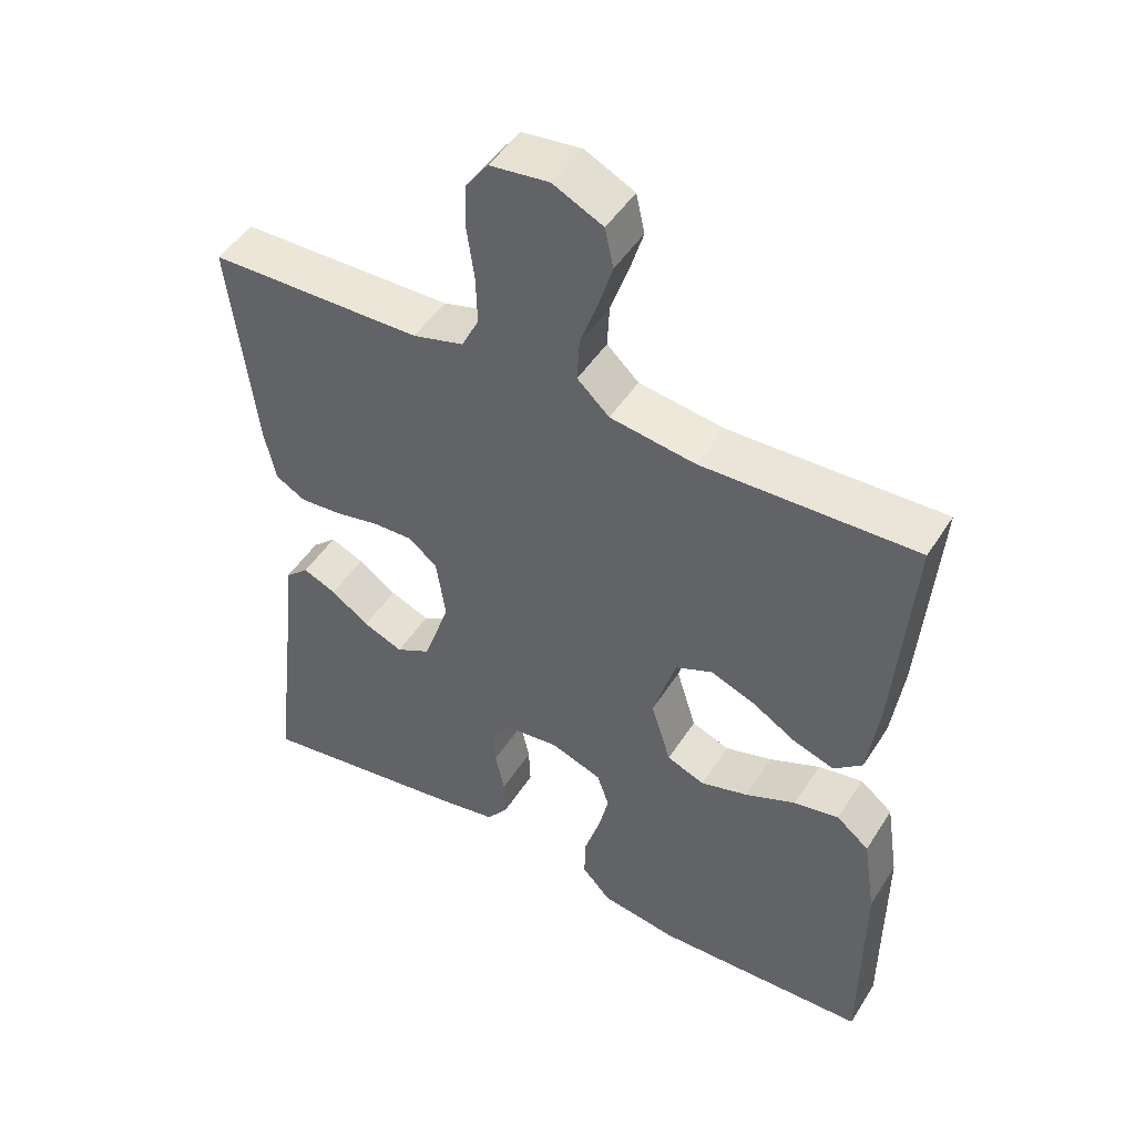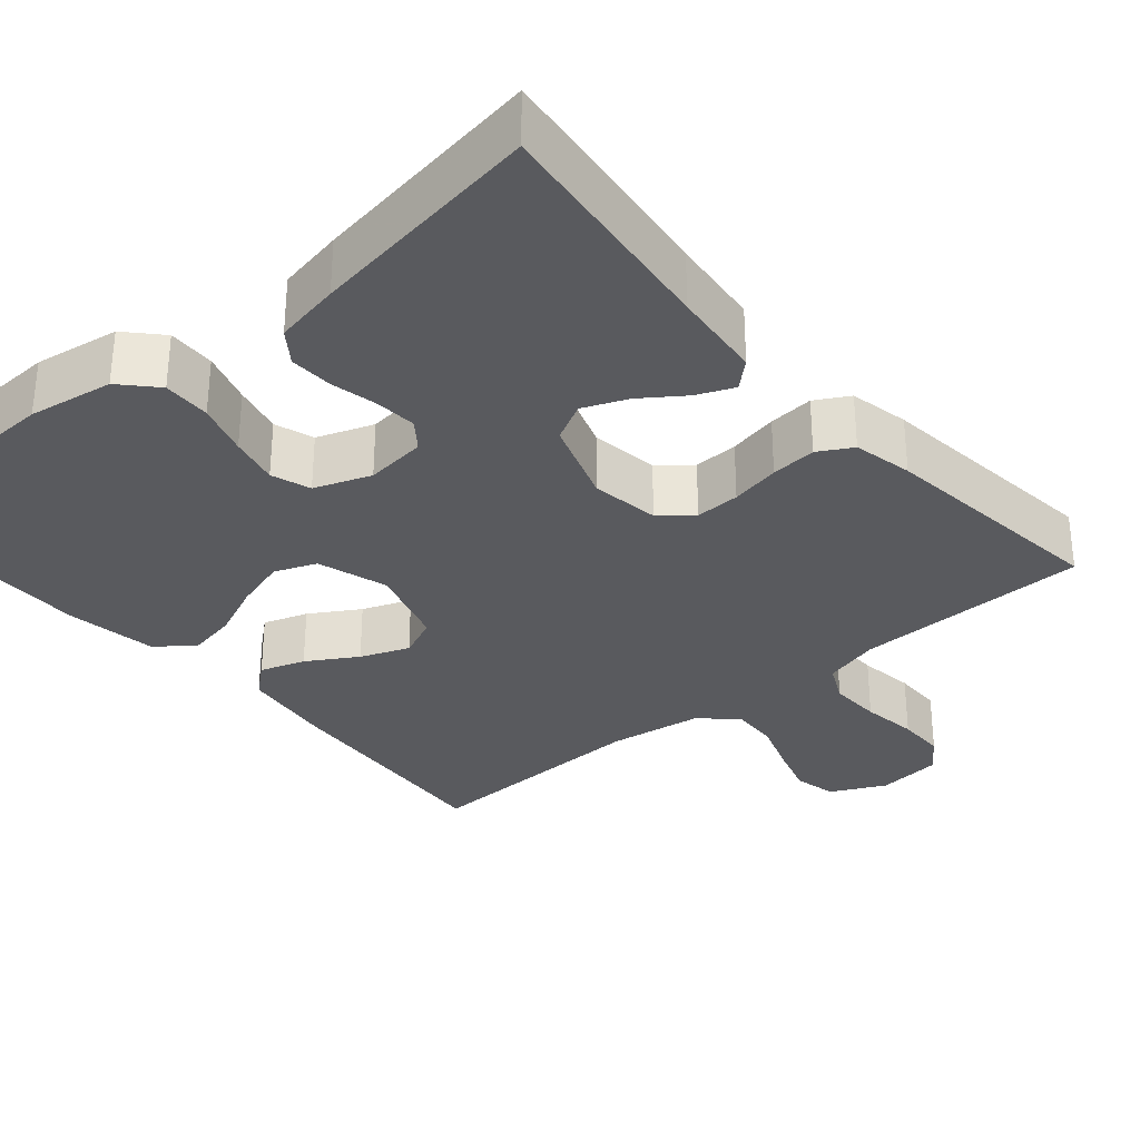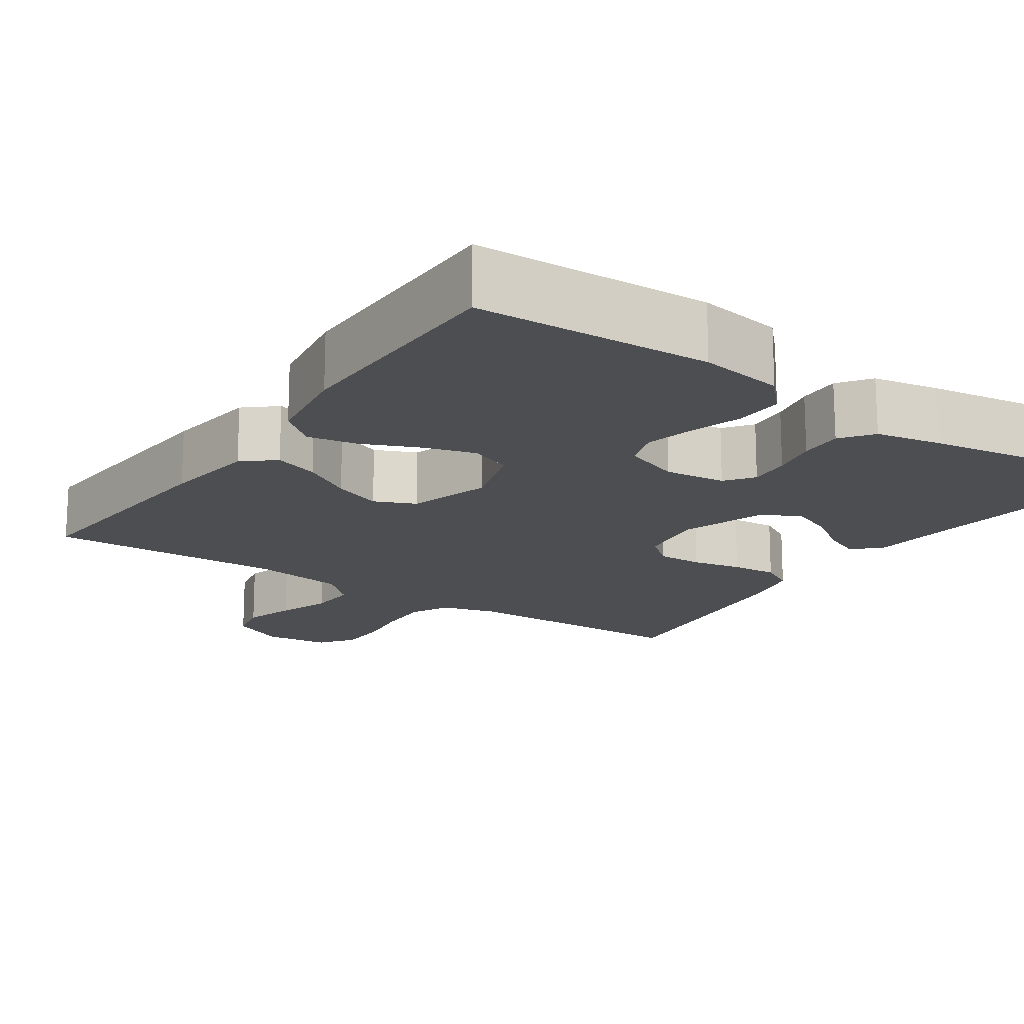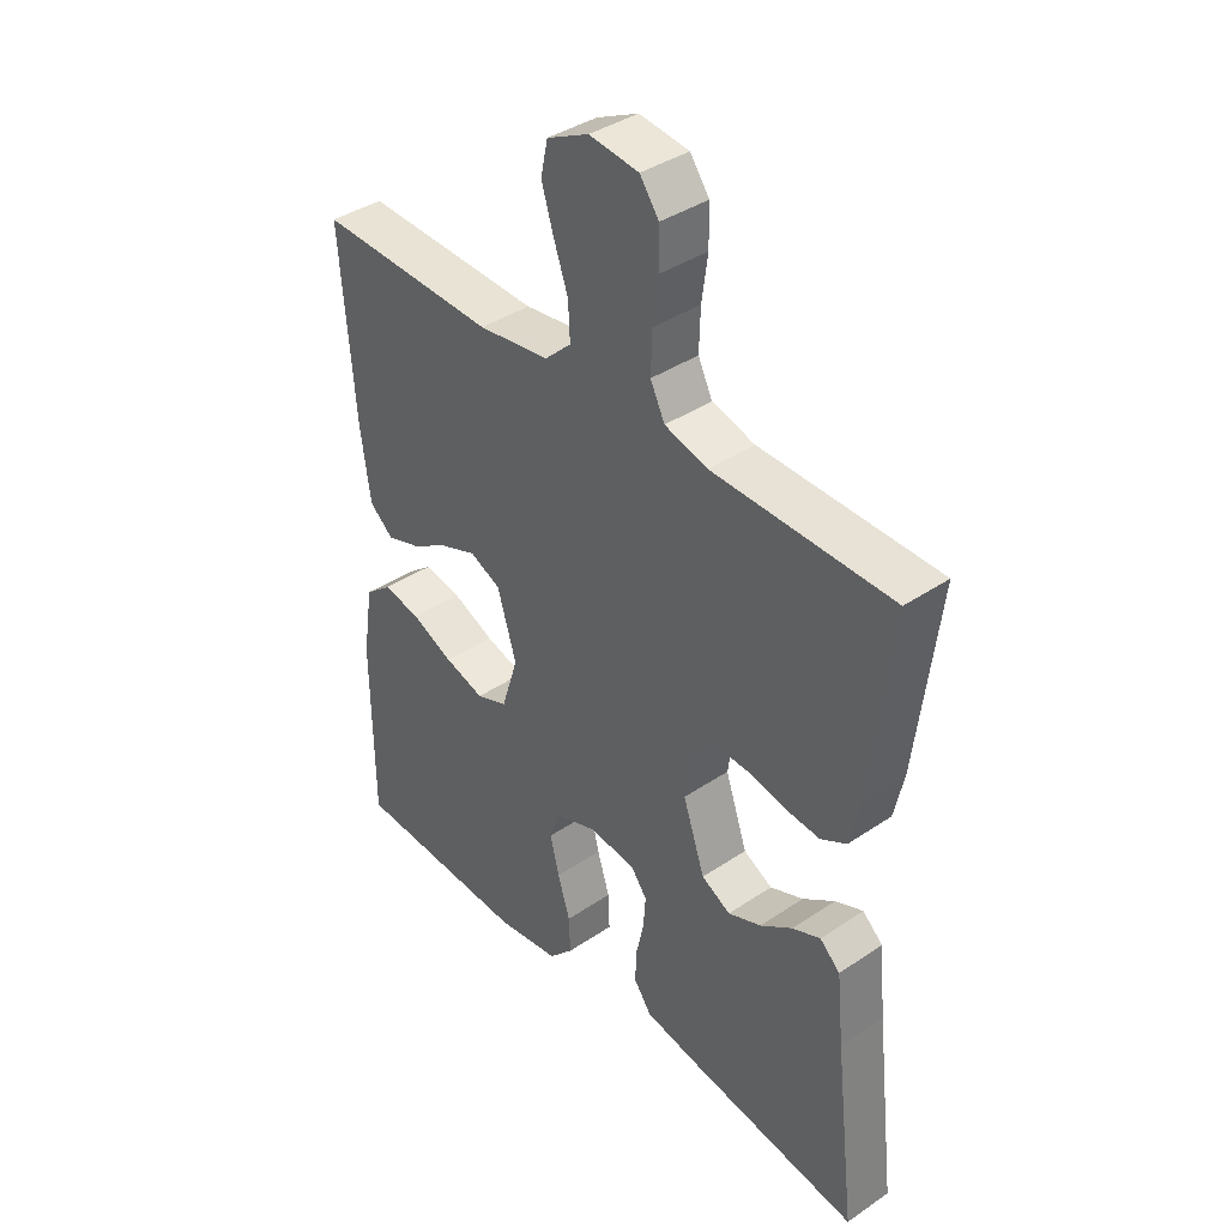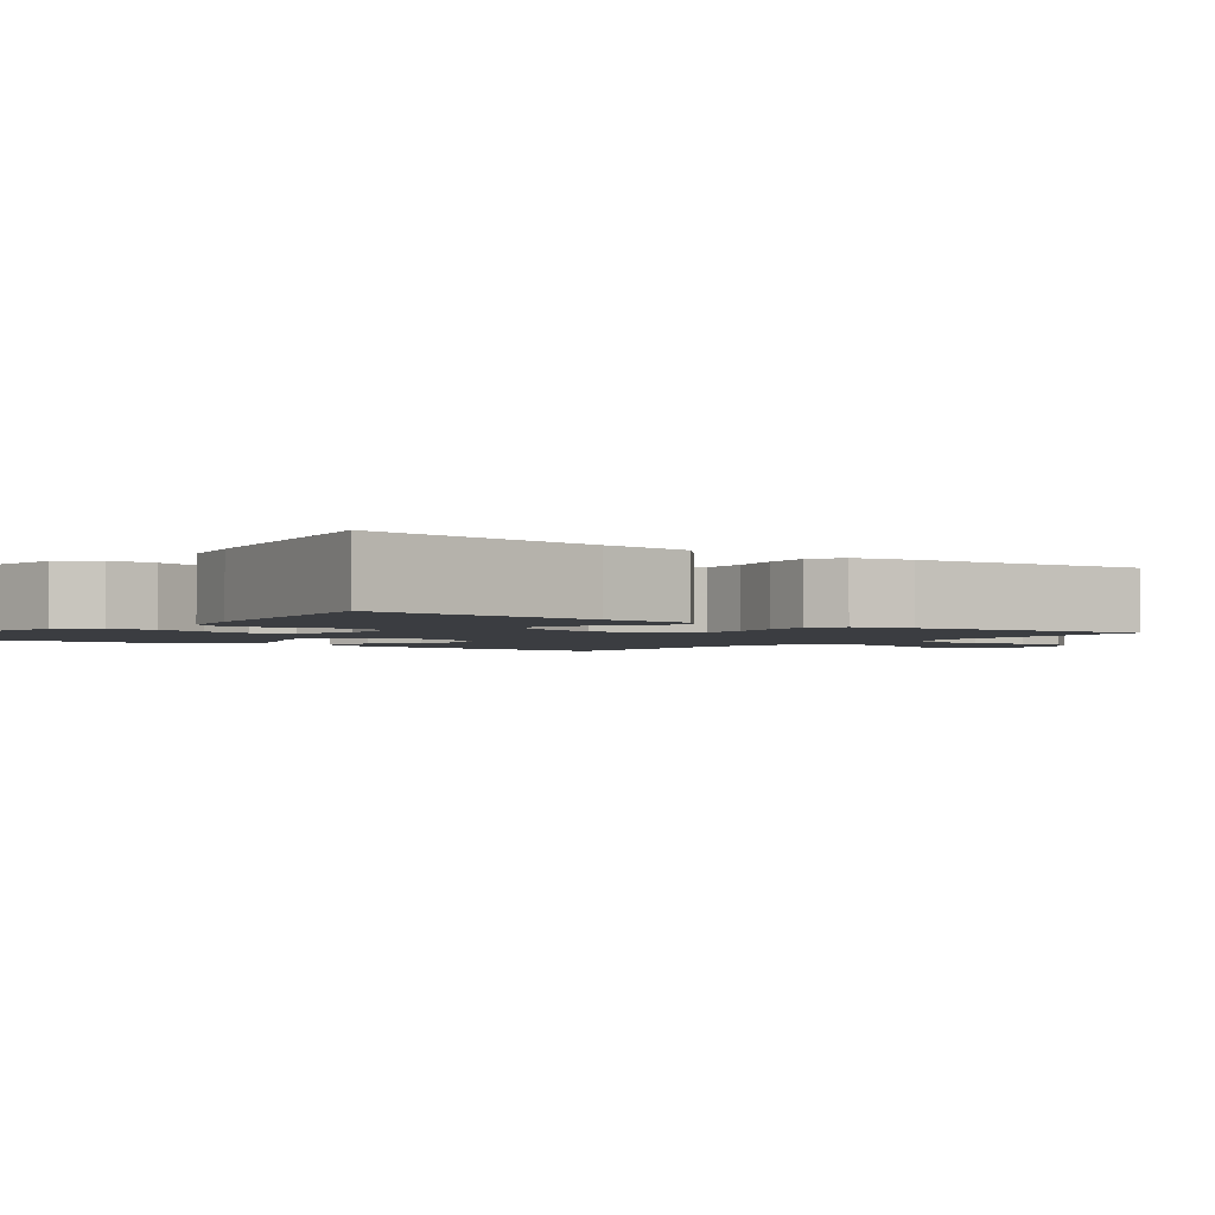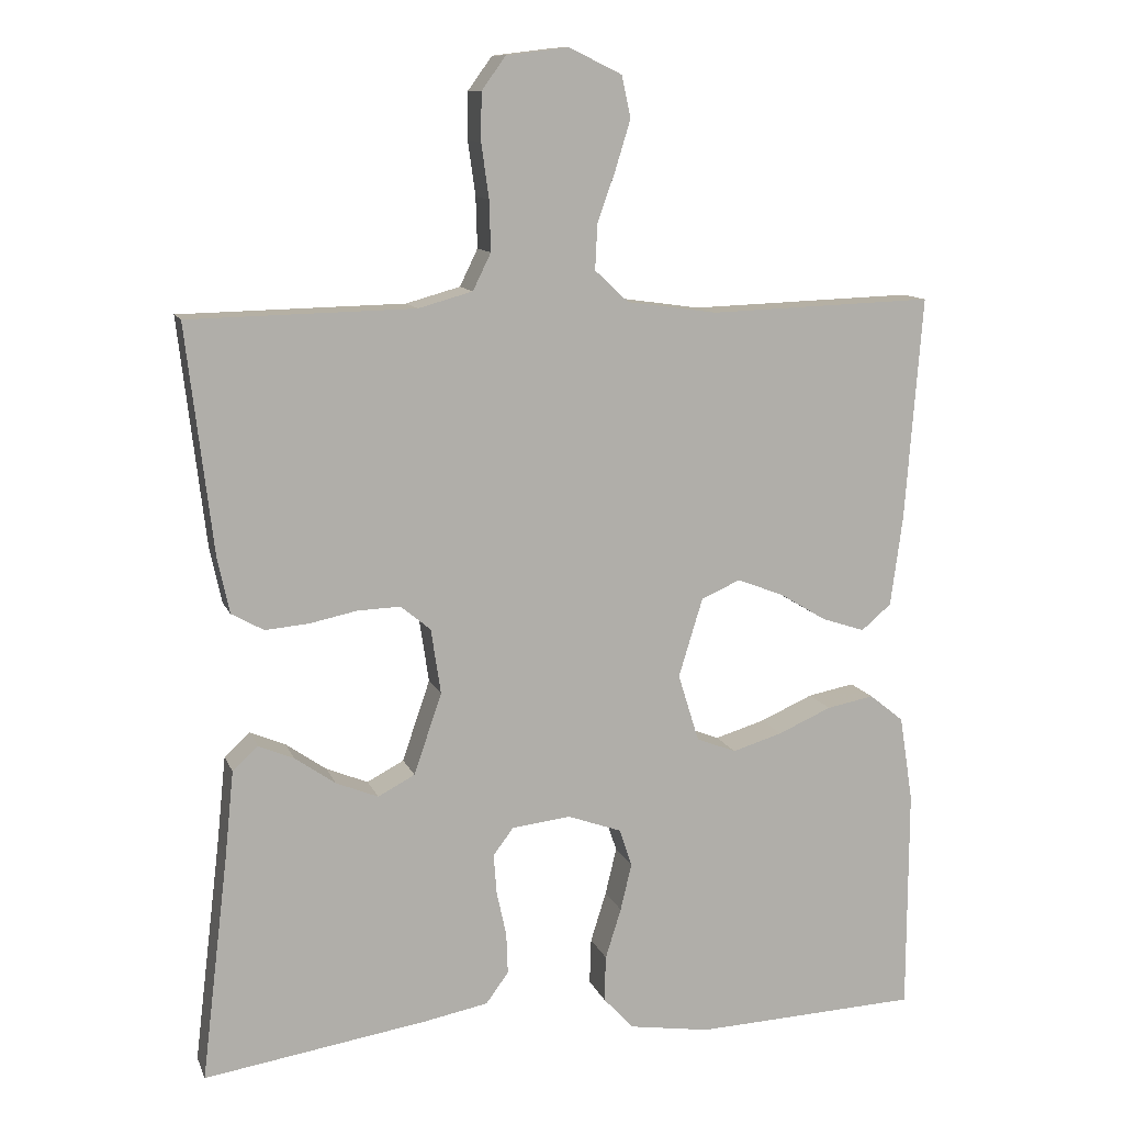
<metadata>
{"format":"obj","ext":"obj","renderer":"f3d","projection":"perspective","resolution":1024,"background":"white","views":[{"elev":48.0,"azim":31.1,"up":"+Z"},{"elev":-31.5,"azim":-139.6,"up":"+Y"},{"elev":-17.1,"azim":145.7,"up":"+Y"},{"elev":39.2,"azim":-130.1,"up":"+Z"},{"elev":-2.3,"azim":-127.3,"up":"+Y"},{"elev":11.4,"azim":-16.1,"up":"+Z"}]}
</metadata>
<code>
v -0.5 0.07 -0.5
v -0.464 0.07 -0.2
v -0.452 0.07 -0.084
v -0.418 0.07 -0.053
v -0.371 0.07 -0.073
v -0.317 0.07 -0.111
v -0.261 0.07 -0.134
v -0.212 0.07 -0.108
v -0.175 0.07 0
v -0.188 0.07 0.087
v -0.228 0.07 0.12
v -0.285 0.07 0.118
v -0.348 0.07 0.105
v -0.406 0.07 0.1
v -0.449 0.07 0.124
v -0.465 0.07 0.2
v -0.5 0.07 0.5
v -0.2 0.07 0.506
v -0.128 0.07 0.526
v -0.104 0.07 0.575
v -0.106 0.07 0.642
v -0.116 0.07 0.714
v -0.115 0.07 0.777
v -0.083 0.07 0.821
v 0 0.07 0.831
v 0.07 0.07 0.797
v 0.082 0.07 0.742
v 0.062 0.07 0.677
v 0.038 0.07 0.609
v 0.035 0.07 0.549
v 0.08 0.07 0.507
v 0.2 0.07 0.49
v 0.5 0.07 0.5
v 0.477 0.07 0.2
v 0.461 0.07 0.081
v 0.421 0.07 0.047
v 0.364 0.07 0.066
v 0.301 0.07 0.104
v 0.239 0.07 0.128
v 0.187 0.07 0.105
v 0.155 0.07 0
v 0.183 0.07 -0.09
v 0.236 0.07 -0.111
v 0.303 0.07 -0.091
v 0.374 0.07 -0.06
v 0.437 0.07 -0.048
v 0.483 0.07 -0.085
v 0.501 0.07 -0.2
v 0.5 0.07 -0.5
v 0.2 0.07 -0.512
v 0.092 0.07 -0.495
v 0.051 0.07 -0.451
v 0.053 0.07 -0.39
v 0.074 0.07 -0.323
v 0.089 0.07 -0.26
v 0.072 0.07 -0.21
v 0 0.07 -0.184
v -0.078 0.07 -0.193
v -0.105 0.07 -0.229
v -0.101 0.07 -0.282
v -0.088 0.07 -0.342
v -0.086 0.07 -0.397
v -0.116 0.07 -0.438
v -0.2 0.07 -0.454
v -0.5 0 -0.5
v -0.464 0 -0.2
v -0.452 0 -0.084
v -0.418 0 -0.053
v -0.371 0 -0.073
v -0.317 0 -0.111
v -0.261 0 -0.134
v -0.212 0 -0.108
v -0.175 0 0
v -0.188 0 0.087
v -0.228 0 0.12
v -0.285 0 0.118
v -0.348 0 0.105
v -0.406 0 0.1
v -0.449 0 0.124
v -0.465 0 0.2
v -0.5 0 0.5
v -0.2 0 0.506
v -0.128 0 0.526
v -0.104 0 0.575
v -0.106 0 0.642
v -0.116 0 0.714
v -0.115 0 0.777
v -0.083 0 0.821
v 0 0 0.831
v 0.07 0 0.797
v 0.082 0 0.742
v 0.062 0 0.677
v 0.038 0 0.609
v 0.035 0 0.549
v 0.08 0 0.507
v 0.2 0 0.49
v 0.5 0 0.5
v 0.477 0 0.2
v 0.461 0 0.081
v 0.421 0 0.047
v 0.364 0 0.066
v 0.301 0 0.104
v 0.239 0 0.128
v 0.187 0 0.105
v 0.155 0 0
v 0.183 0 -0.09
v 0.236 0 -0.111
v 0.303 0 -0.091
v 0.374 0 -0.06
v 0.437 0 -0.048
v 0.483 0 -0.085
v 0.501 0 -0.2
v 0.5 0 -0.5
v 0.2 0 -0.512
v 0.092 0 -0.495
v 0.051 0 -0.451
v 0.053 0 -0.39
v 0.074 0 -0.323
v 0.089 0 -0.26
v 0.072 0 -0.21
v 0 0 -0.184
v -0.078 0 -0.193
v -0.105 0 -0.229
v -0.101 0 -0.282
v -0.088 0 -0.342
v -0.086 0 -0.397
v -0.116 0 -0.438
v -0.2 0 -0.454
f 63 64 1 2
f 60 61 62 63
f 59 60 63 2
f 58 59 2 3
f 51 52 53 54
f 51 54 55
f 50 51 55
f 49 50 55 56
f 47 48 49 56
f 44 45 46 47
f 43 44 47 56
f 35 36 37 38
f 35 38 39
f 32 33 34 35
f 31 32 35 39
f 30 31 39 40
f 26 27 28 29
f 24 25 26 29
f 24 29 30
f 21 22 23 24
f 20 21 24 30
f 19 20 30 40
f 15 16 17 18
f 12 13 14 15
f 11 12 15 18
f 10 11 18 19
f 3 4 5 6
f 3 6 7
f 58 3 7
f 57 58 7 8
f 42 43 56 57
f 41 42 57 8
f 40 41 8 9
f 9 10 19 40
f 66 65 128 127
f 127 126 125 124
f 66 127 124 123
f 67 66 123 122
f 118 117 116 115
f 119 118 115
f 119 115 114
f 120 119 114 113
f 120 113 112 111
f 111 110 109 108
f 120 111 108 107
f 102 101 100 99
f 103 102 99
f 99 98 97 96
f 103 99 96 95
f 104 103 95 94
f 93 92 91 90
f 93 90 89 88
f 94 93 88
f 88 87 86 85
f 94 88 85 84
f 104 94 84 83
f 82 81 80 79
f 79 78 77 76
f 82 79 76 75
f 83 82 75 74
f 70 69 68 67
f 71 70 67
f 71 67 122
f 72 71 122 121
f 121 120 107 106
f 72 121 106 105
f 73 72 105 104
f 104 83 74 73
f 1 65 66 2
f 2 66 67 3
f 3 67 68 4
f 4 68 69 5
f 5 69 70 6
f 6 70 71 7
f 7 71 72 8
f 8 72 73 9
f 9 73 74 10
f 10 74 75 11
f 11 75 76 12
f 12 76 77 13
f 13 77 78 14
f 14 78 79 15
f 15 79 80 16
f 16 80 81 17
f 17 81 82 18
f 18 82 83 19
f 19 83 84 20
f 20 84 85 21
f 21 85 86 22
f 22 86 87 23
f 23 87 88 24
f 24 88 89 25
f 25 89 90 26
f 26 90 91 27
f 27 91 92 28
f 28 92 93 29
f 29 93 94 30
f 30 94 95 31
f 31 95 96 32
f 32 96 97 33
f 33 97 98 34
f 34 98 99 35
f 35 99 100 36
f 36 100 101 37
f 37 101 102 38
f 38 102 103 39
f 39 103 104 40
f 40 104 105 41
f 41 105 106 42
f 42 106 107 43
f 43 107 108 44
f 44 108 109 45
f 45 109 110 46
f 46 110 111 47
f 47 111 112 48
f 48 112 113 49
f 49 113 114 50
f 50 114 115 51
f 51 115 116 52
f 52 116 117 53
f 53 117 118 54
f 54 118 119 55
f 55 119 120 56
f 56 120 121 57
f 57 121 122 58
f 58 122 123 59
f 59 123 124 60
f 60 124 125 61
f 61 125 126 62
f 62 126 127 63
f 63 127 128 64
f 64 128 65 1

</code>
